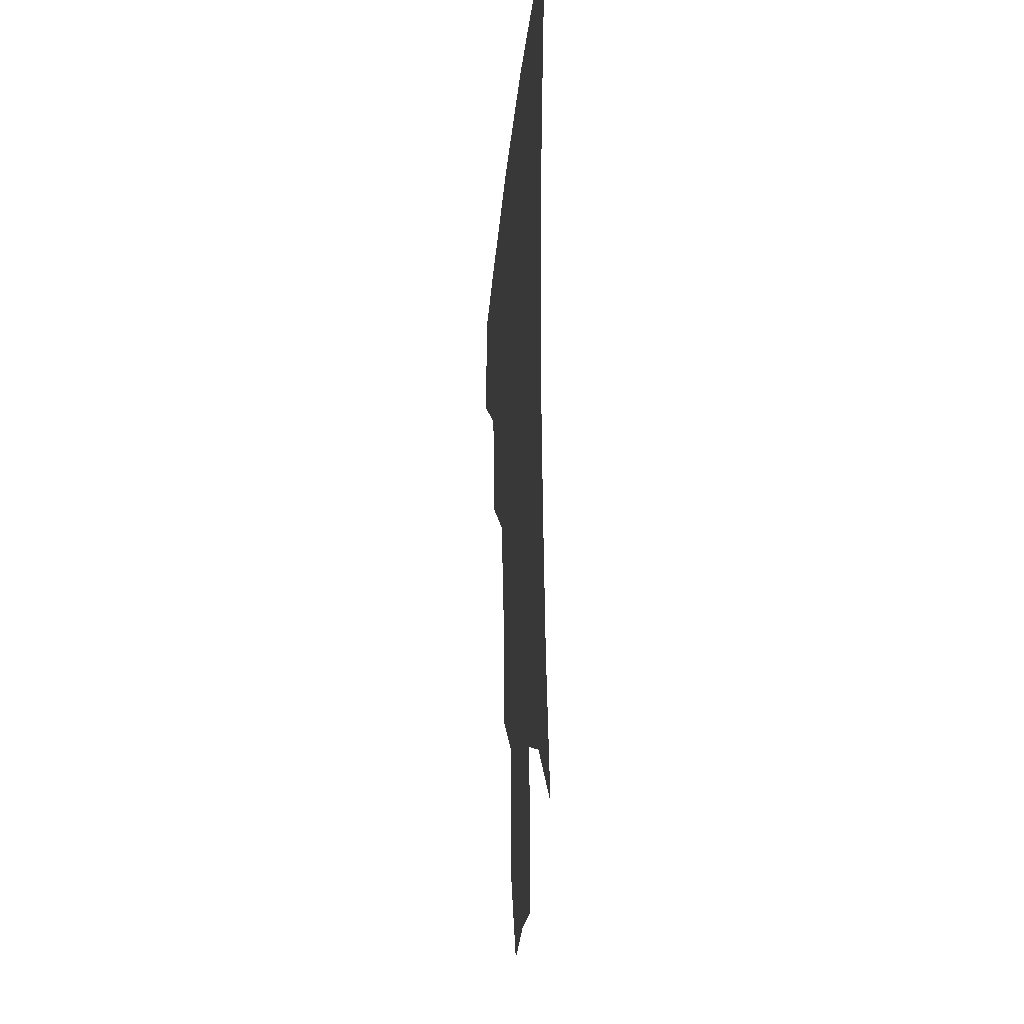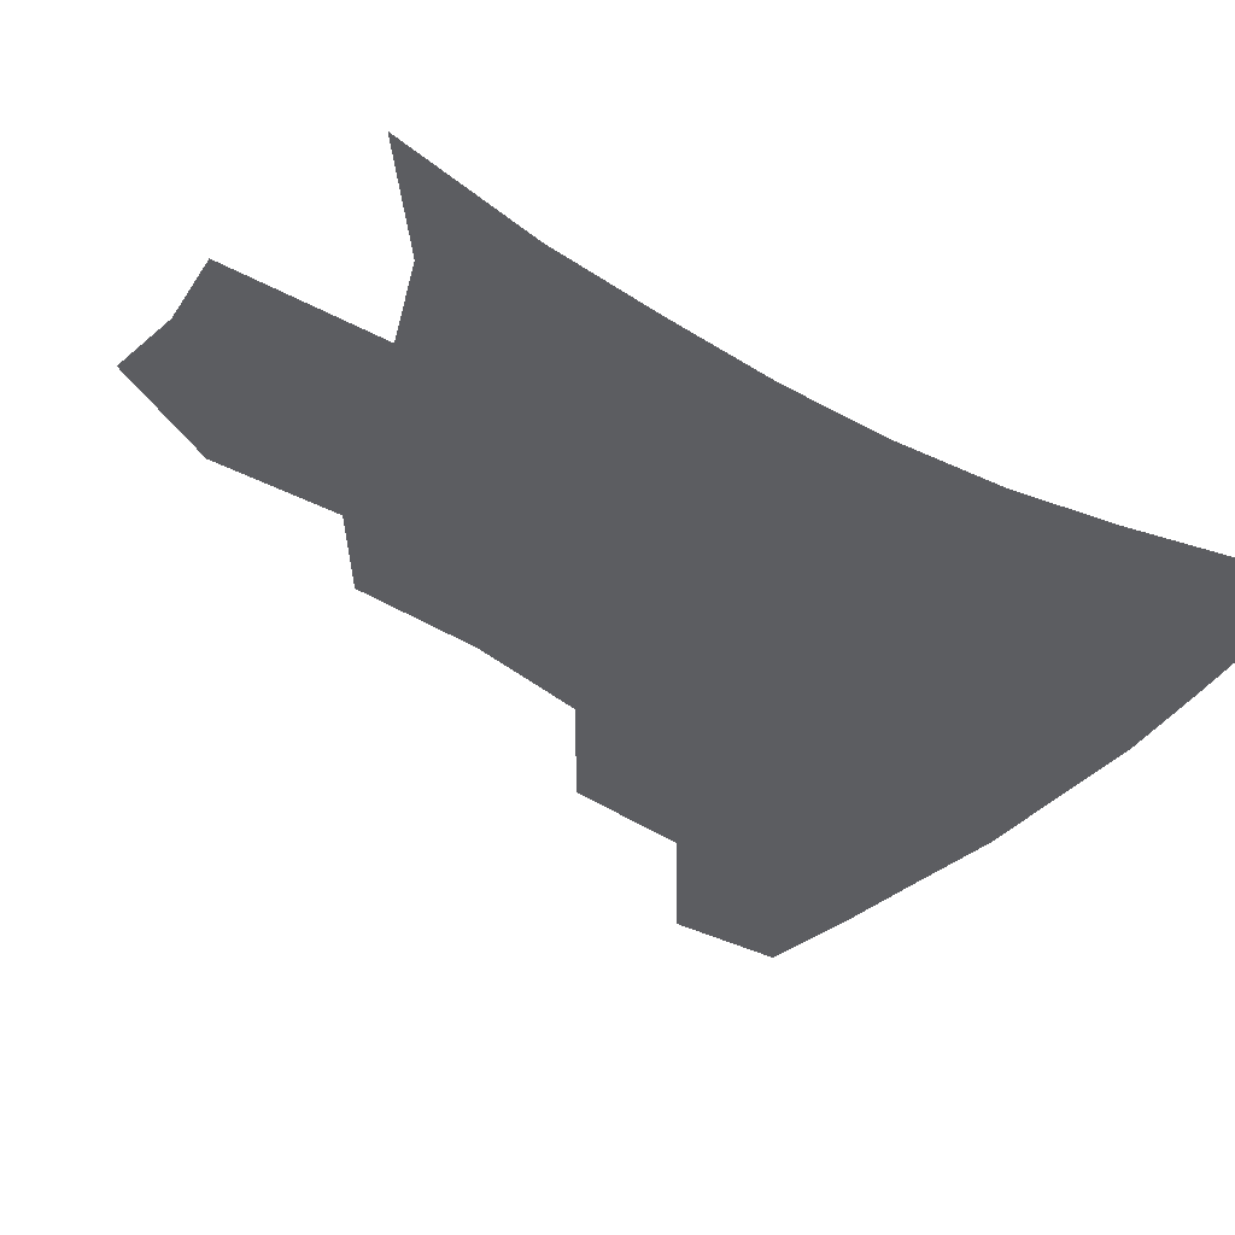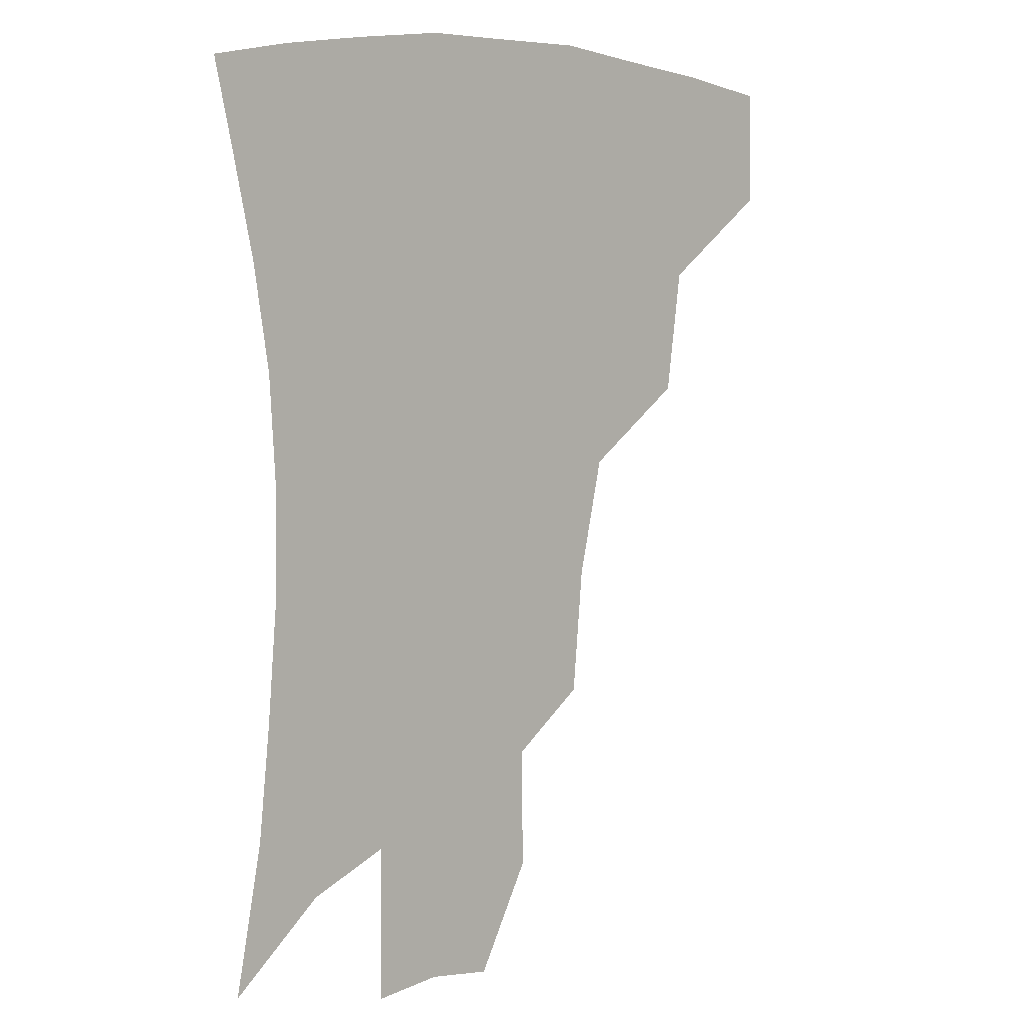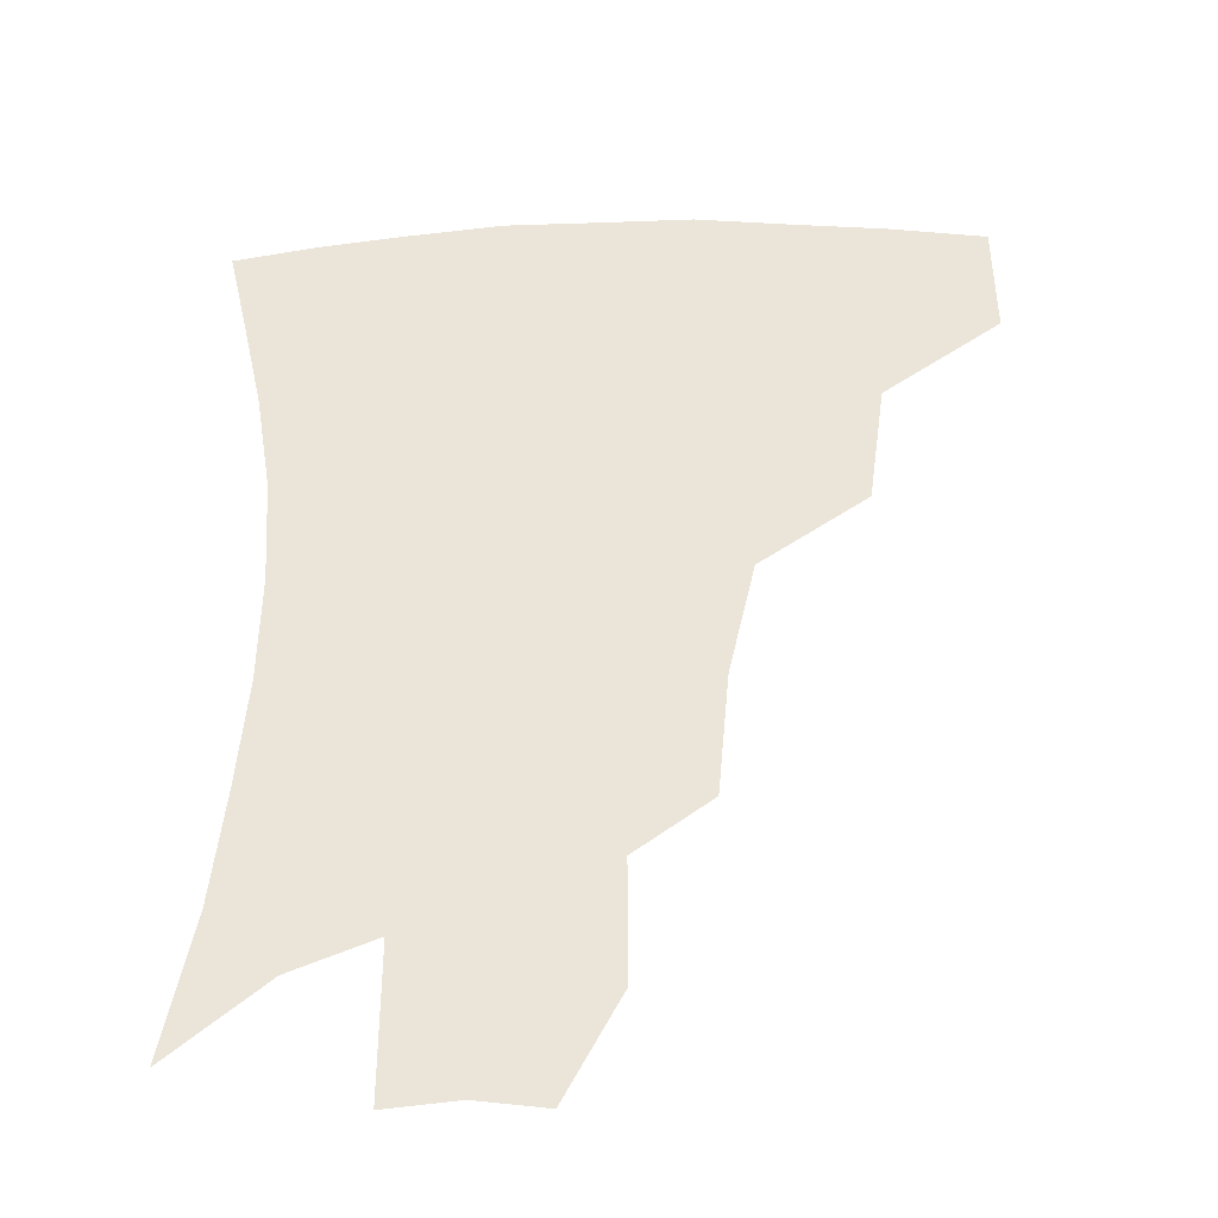
<metadata>
{"format":"obj","ext":"obj","renderer":"f3d","projection":"perspective","resolution":1024,"background":"white","views":[{"elev":-26.4,"azim":85.0,"up":"+Y"},{"elev":-37.2,"azim":55.1,"up":"+Z"},{"elev":6.3,"azim":136.9,"up":"+Y"},{"elev":-37.9,"azim":-177.3,"up":"+Y"}]}
</metadata>
<code>
v 456.1 378.4 0
v 456.7 414 0
v 497.2 314.4 0
v 492 352.6 0
v 490.8 389.2 0
v 486.1 418.8 0
v 541.7 216.5 0
v 538.2 255.3 0
v 530 291.4 0
v 526.2 335.1 0
v 523.2 365.9 0
v 519.3 393.5 0
v 515.6 422.2 0
v 564.9 161.9 0
v 565 199.3 0
v 562.2 240.8 0
v 557.6 271.6 0
v 553.5 308.4 0
v 551.2 341 0
v 550.2 370.9 0
v 547.4 396.7 0
v 544 425.7 0
v 582.1 129.6 0
v 585.9 177.6 0
v 584.3 217.3 0
v 581.4 248.8 0
v 578.5 282.5 0
v 576.6 316.4 0
v 575.8 344.7 0
v 575.6 372.1 0
v 575 397.9 0
v 573.4 425.7 0
v 603.3 132.4 0
v 605.2 181.7 0
v 603 218.3 0
v 600.7 253.5 0
v 599.1 286.6 0
v 598.7 318.5 0
v 599.7 346.3 0
v 601 372.7 0
v 602.3 397.8 0
v 601.3 425.8 0
v 625.1 130.3 0
v 624.9 177.6 0
v 622.2 218.1 0
v 620.1 253.3 0
v 619.5 284.5 0
v 620.2 314.8 0
v 622.2 345.2 0
v 625.3 371.7 0
v 628.3 396.6 0
v 630.4 422.7 0
v 650.3 167.3 0
v 643.2 210.8 0
v 641 244.1 0
v 639.7 277.7 0
v 640.5 310 0
v 643.8 339 0
v 648.4 367 0
v 653.7 393.9 0
v 657.9 419.1 0
v 679.5 142.7 0
v 670.8 187.4 0
v 667 222 0
v 664 257.3 0
v 663.4 291.5 0
v 665.4 325.1 0
v 670.5 357.1 0
v 677.3 388.6 0
v 683.2 414.6 0
f 4 5 1
f 1 5 2
f 5 6 2
f 9 10 3
f 3 10 4
f 10 11 4
f 4 11 5
f 11 12 5
f 5 12 6
f 12 13 6
f 15 16 7
f 7 16 8
f 16 17 8
f 8 17 9
f 17 18 9
f 9 18 10
f 18 19 10
f 10 19 11
f 19 20 11
f 11 20 12
f 20 21 12
f 12 21 13
f 21 22 13
f 23 24 14
f 14 24 15
f 24 25 15
f 15 25 16
f 25 26 16
f 16 26 17
f 26 27 17
f 17 27 18
f 27 28 18
f 18 28 19
f 28 29 19
f 19 29 20
f 29 30 20
f 20 30 21
f 30 31 21
f 21 31 22
f 31 32 22
f 23 33 24
f 33 34 24
f 24 34 25
f 34 35 25
f 25 35 26
f 35 36 26
f 26 36 27
f 36 37 27
f 27 37 28
f 37 38 28
f 28 38 29
f 38 39 29
f 29 39 30
f 39 40 30
f 30 40 31
f 40 41 31
f 31 41 32
f 41 42 32
f 33 43 34
f 43 44 34
f 34 44 35
f 44 45 35
f 35 45 36
f 45 46 36
f 36 46 37
f 46 47 37
f 37 47 38
f 47 48 38
f 38 48 39
f 48 49 39
f 39 49 40
f 49 50 40
f 40 50 41
f 50 51 41
f 41 51 42
f 51 52 42
f 44 53 45
f 53 54 45
f 45 54 46
f 54 55 46
f 46 55 47
f 55 56 47
f 47 56 48
f 56 57 48
f 48 57 49
f 57 58 49
f 49 58 50
f 58 59 50
f 50 59 51
f 59 60 51
f 51 60 52
f 60 61 52
f 53 62 54
f 62 63 54
f 54 63 55
f 63 64 55
f 55 64 56
f 64 65 56
f 56 65 57
f 65 66 57
f 57 66 58
f 66 67 58
f 58 67 59
f 67 68 59
f 59 68 60
f 68 69 60
f 60 69 61
f 69 70 61

</code>
